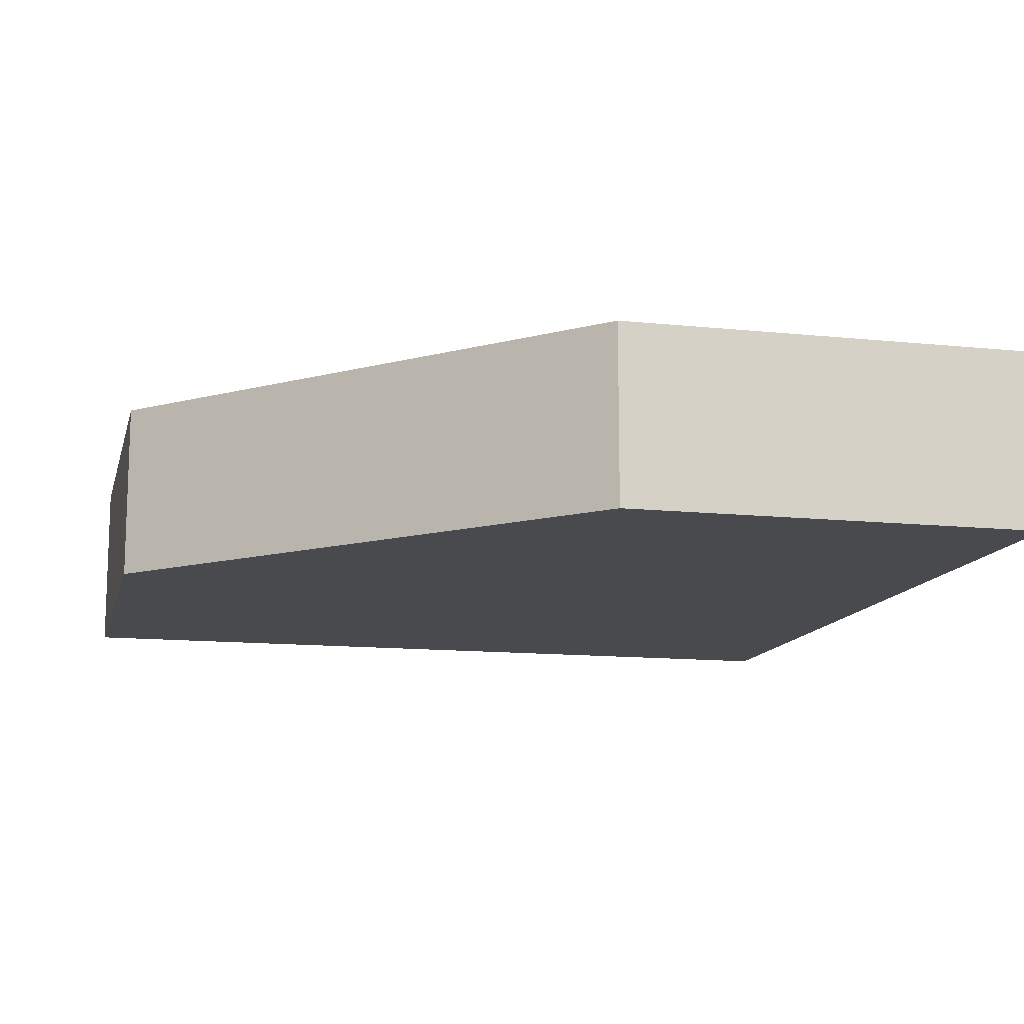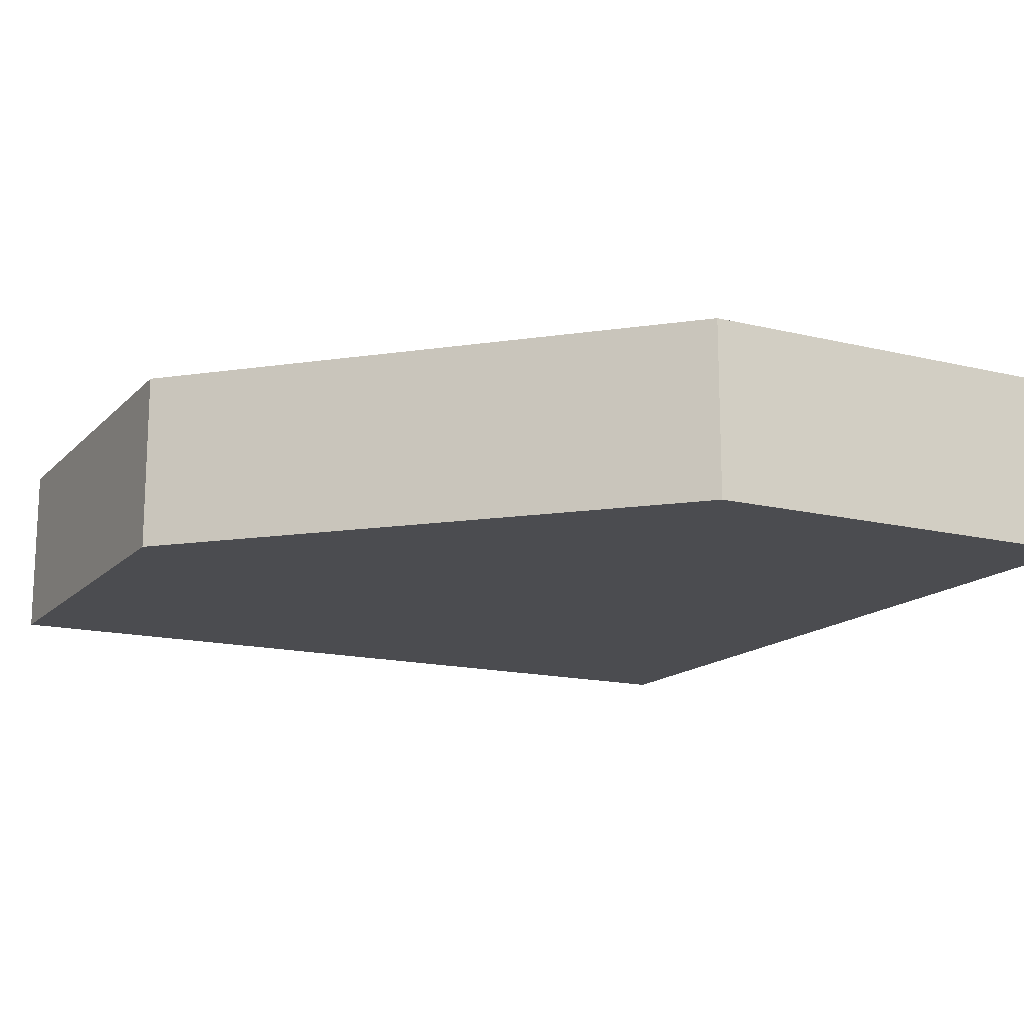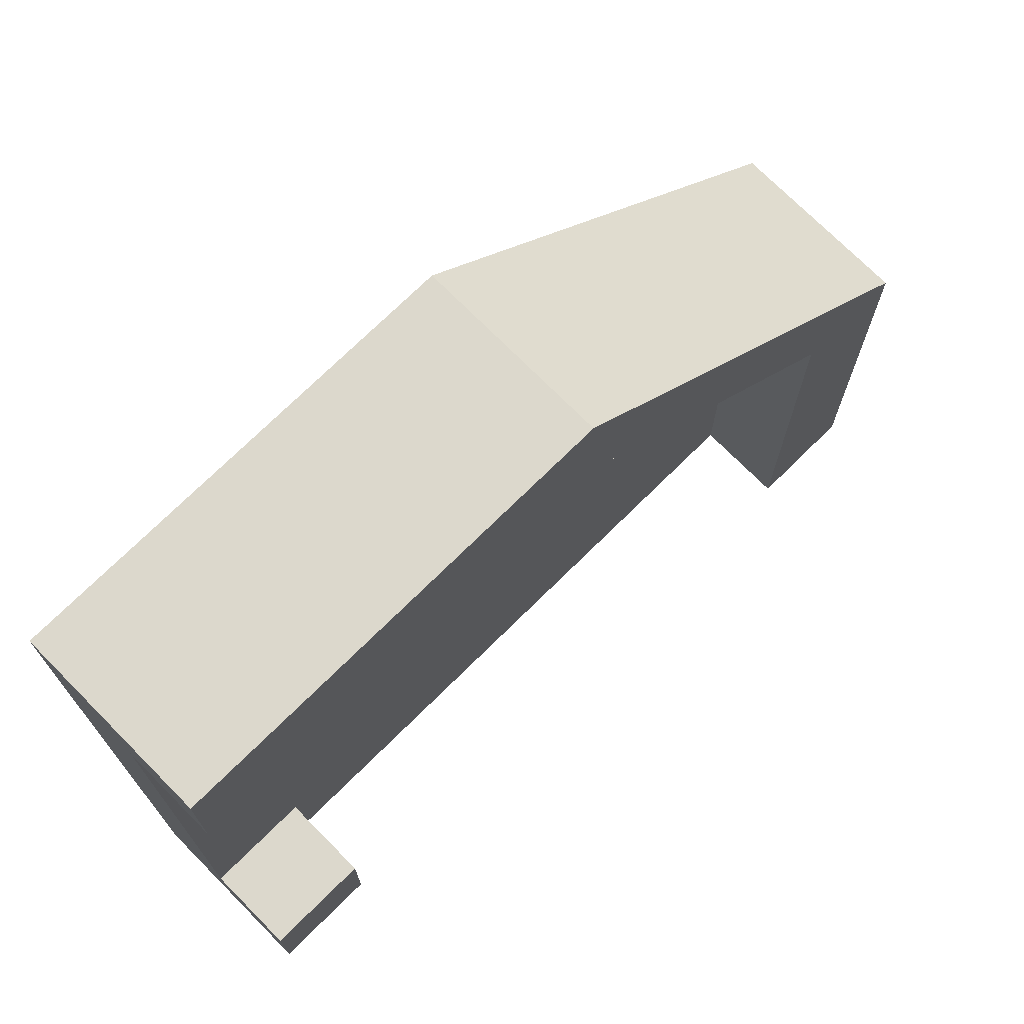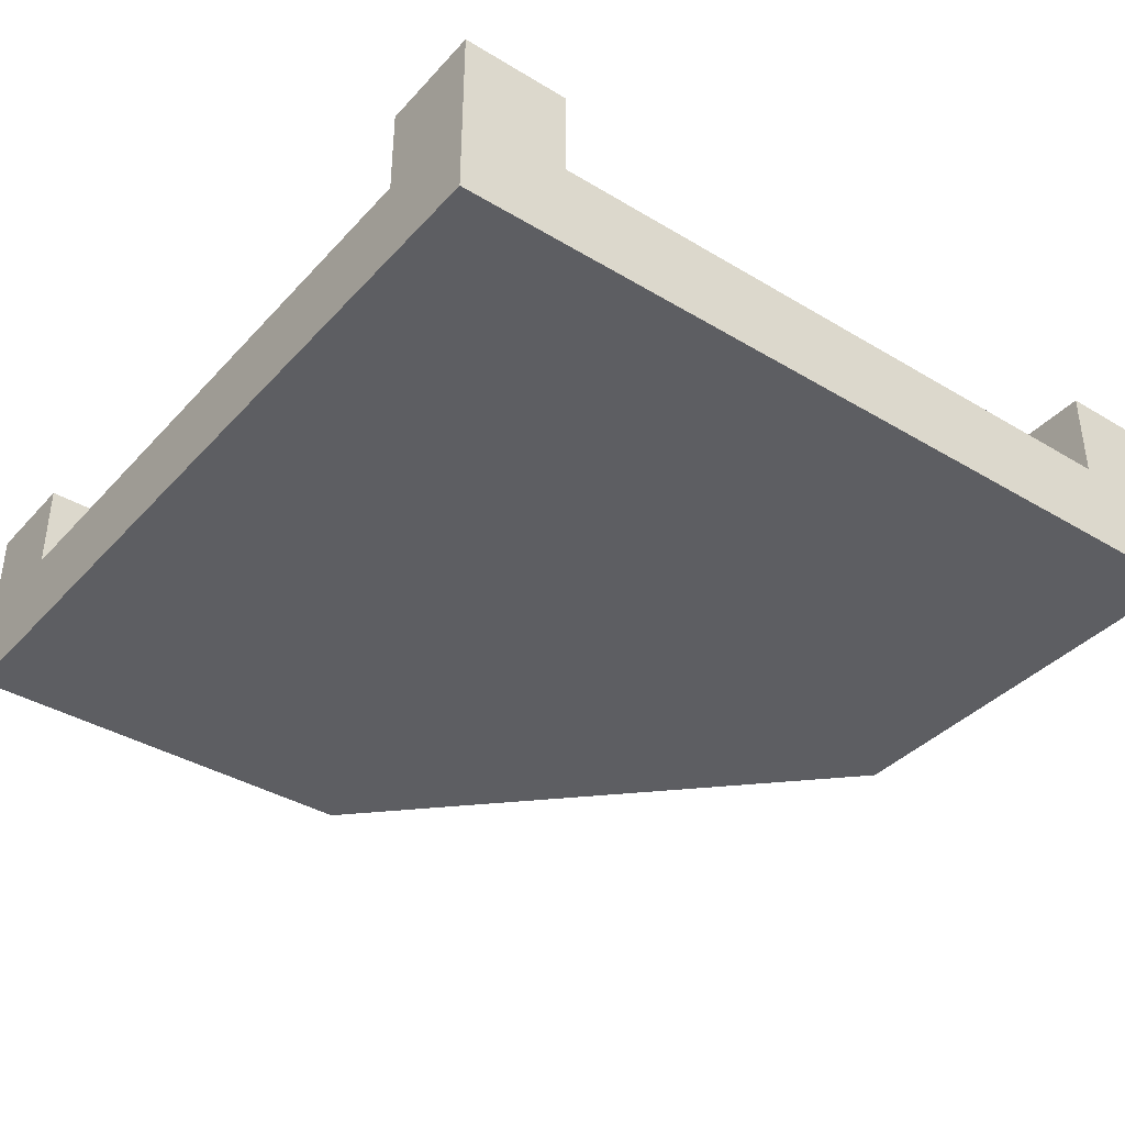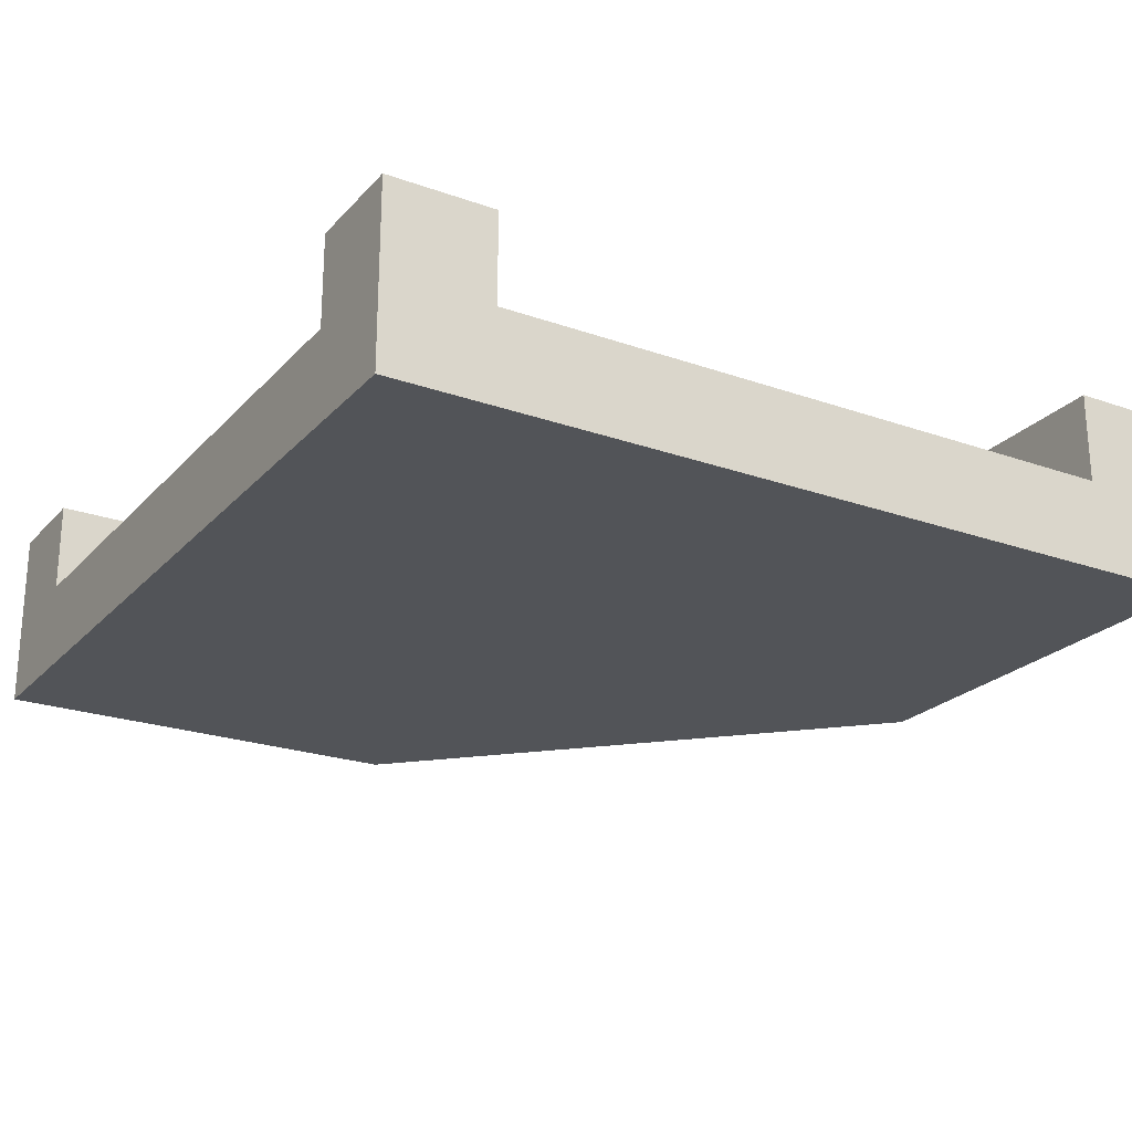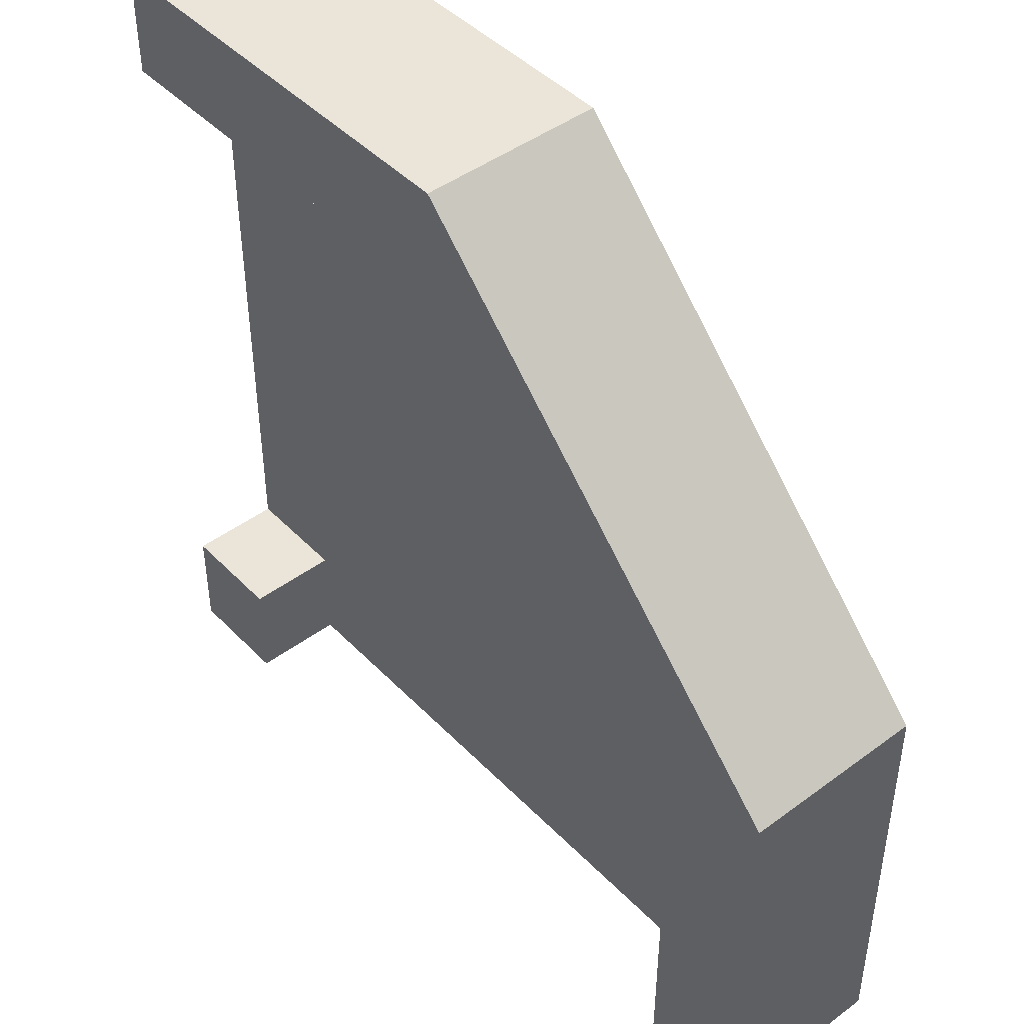
<metadata>
{"format":"obj","ext":"obj","renderer":"f3d","projection":"perspective","resolution":1024,"background":"white","views":[{"elev":-12.8,"azim":-13.5,"up":"+Y"},{"elev":-15.2,"azim":-27.6,"up":"+Y"},{"elev":72.7,"azim":135.3,"up":"+Z"},{"elev":-38.4,"azim":142.8,"up":"+Y"},{"elev":-23.3,"azim":149.1,"up":"+Y"},{"elev":45.1,"azim":-130.6,"up":"+Z"}]}
</metadata>
<code>
o Mesh1_Group1_Model.106
v -0.375 0.1062 0
v -0.375 0.1062 -0.5
v -0.375 0.2125 -0.5
v -0.375 0.2125 0
v 0.5 0.1062 0.375
v 0.5 0.1062 -0.375
v 0.375 0.1062 -0.375
v 0.375 0.1062 -0.5
v 0 0.1062 0.375
v 0.5 0 0.5
v 0.5 0 -0.5
v 0.5 0.2125 -0.5
v 0.5 0.2125 -0.375
v 0.5 0.2125 0.375
v 0.5 0.2125 0.5
v 0 0 0.5
v -0.5 0 0
v -0.5 0 -0.5
v 0 0.2125 0.5
v 0 0.2125 0.375
v -0.5 0.2125 -0.5
v -0.5 0.2125 0
v 0.375 0.2125 -0.5
v 0.375 0.2125 -0.375
f 1 9 7
f 10 11 5
f 17 18 11
f 1 2 3
f 4 22 19
f 18 17 22
f 12 23 24
f 8 11 18
f 7 6 13
f 8 7 24
f 9 1 4
f 9 20 14
f 3 21 22
f 15 16 10
f 2 7 8
f 20 19 15
f 15 19 16
f 2 1 7
f 11 12 6
f 12 13 6
f 14 15 5
f 15 10 5
f 11 6 5
f 11 10 16
f 16 17 11
f 20 15 14
f 3 22 4
f 5 6 7
f 9 14 5
f 19 20 4
f 19 22 17
f 9 4 20
f 8 24 23
f 8 23 12
f 18 21 2
f 21 3 2
f 8 12 11
f 18 2 8
f 7 13 24
f 12 24 13
f 18 22 21
f 19 17 16
f 5 7 9
f 1 3 4

</code>
